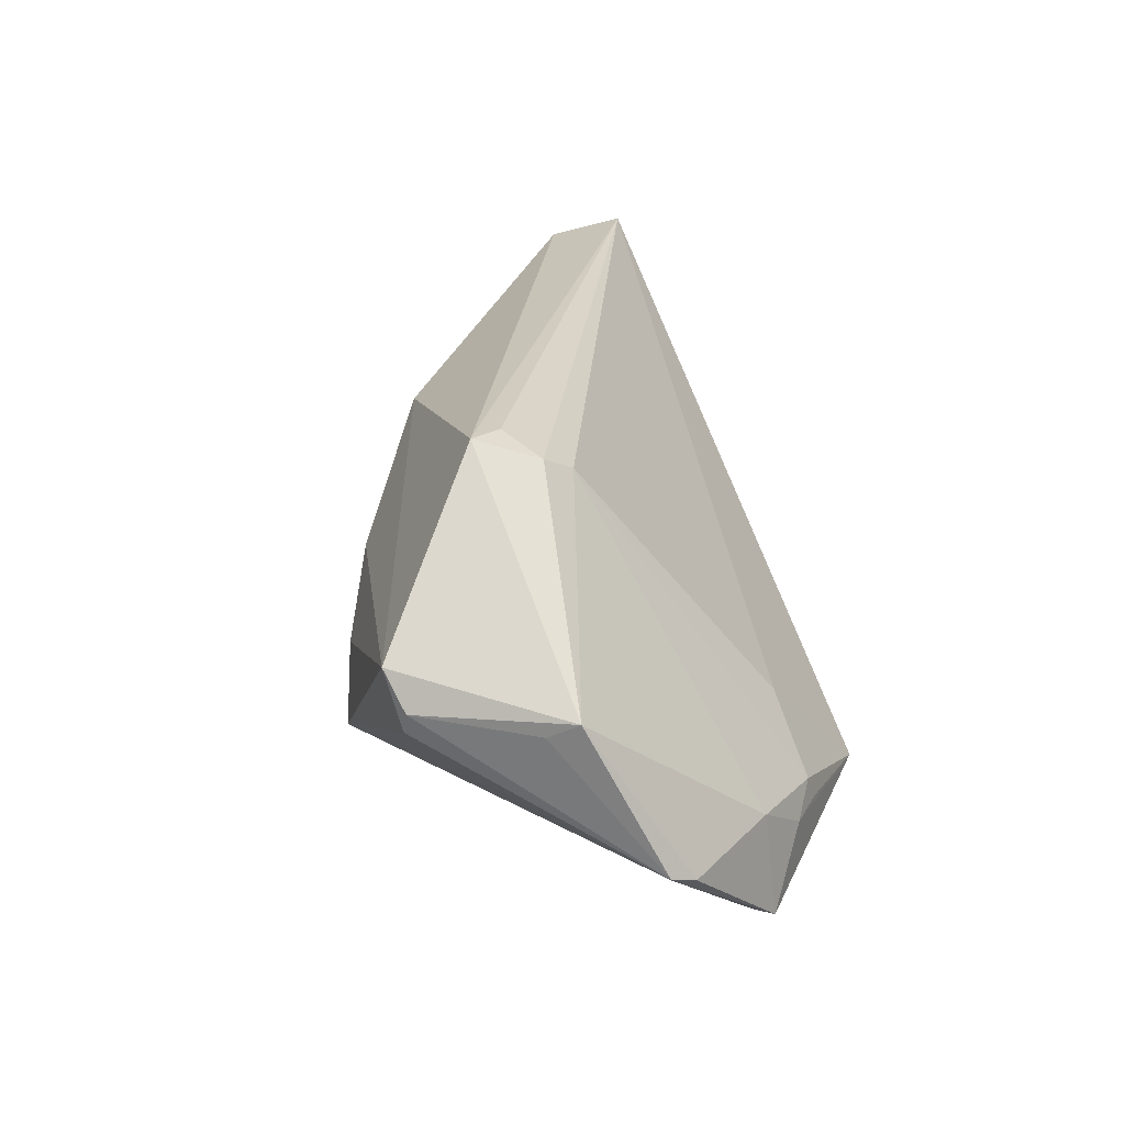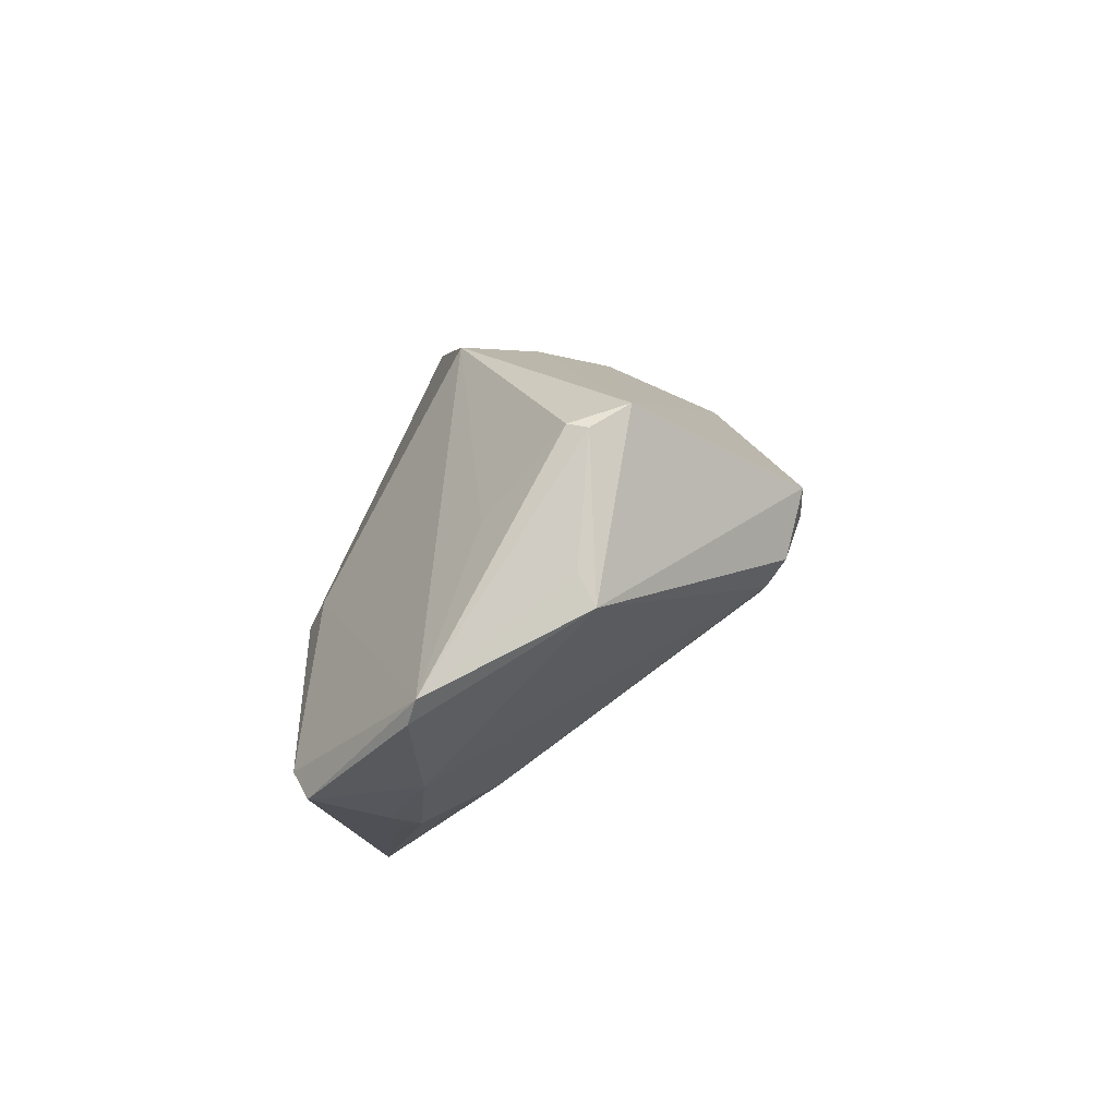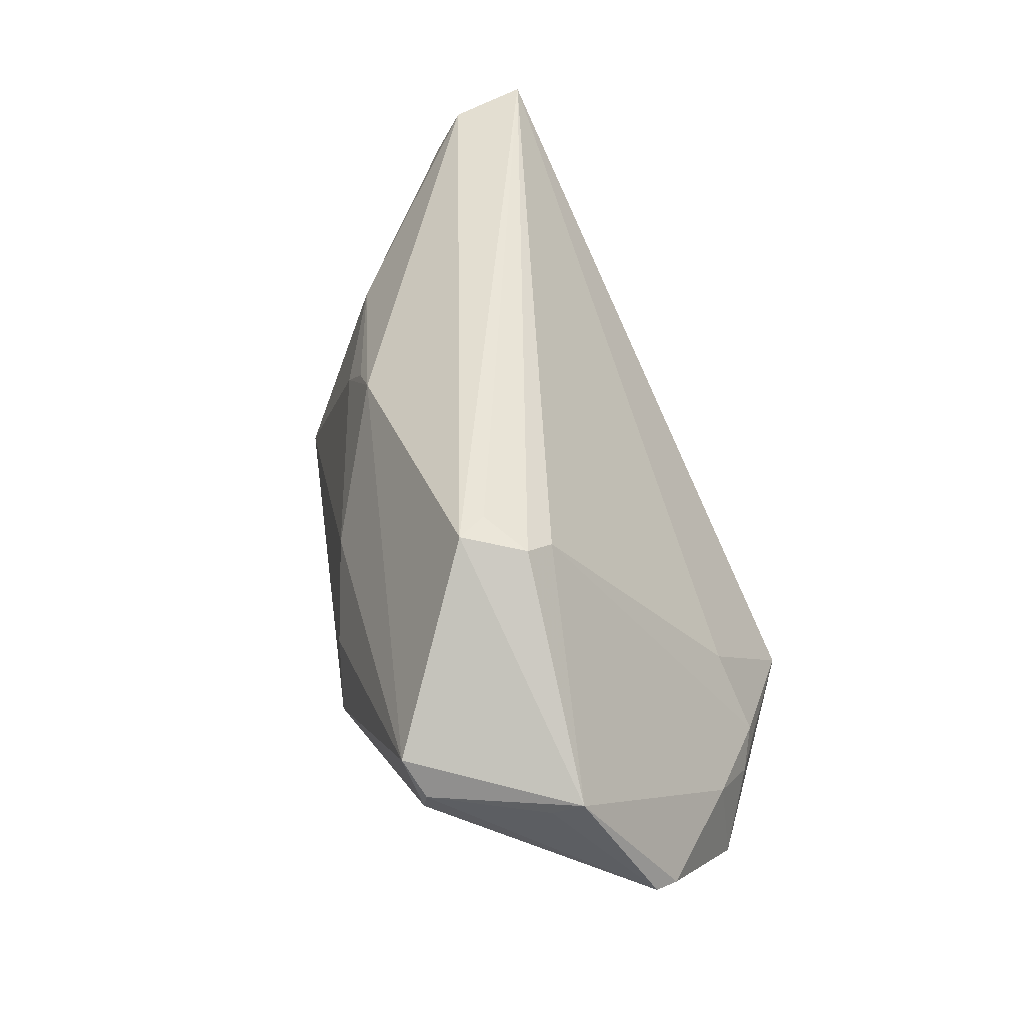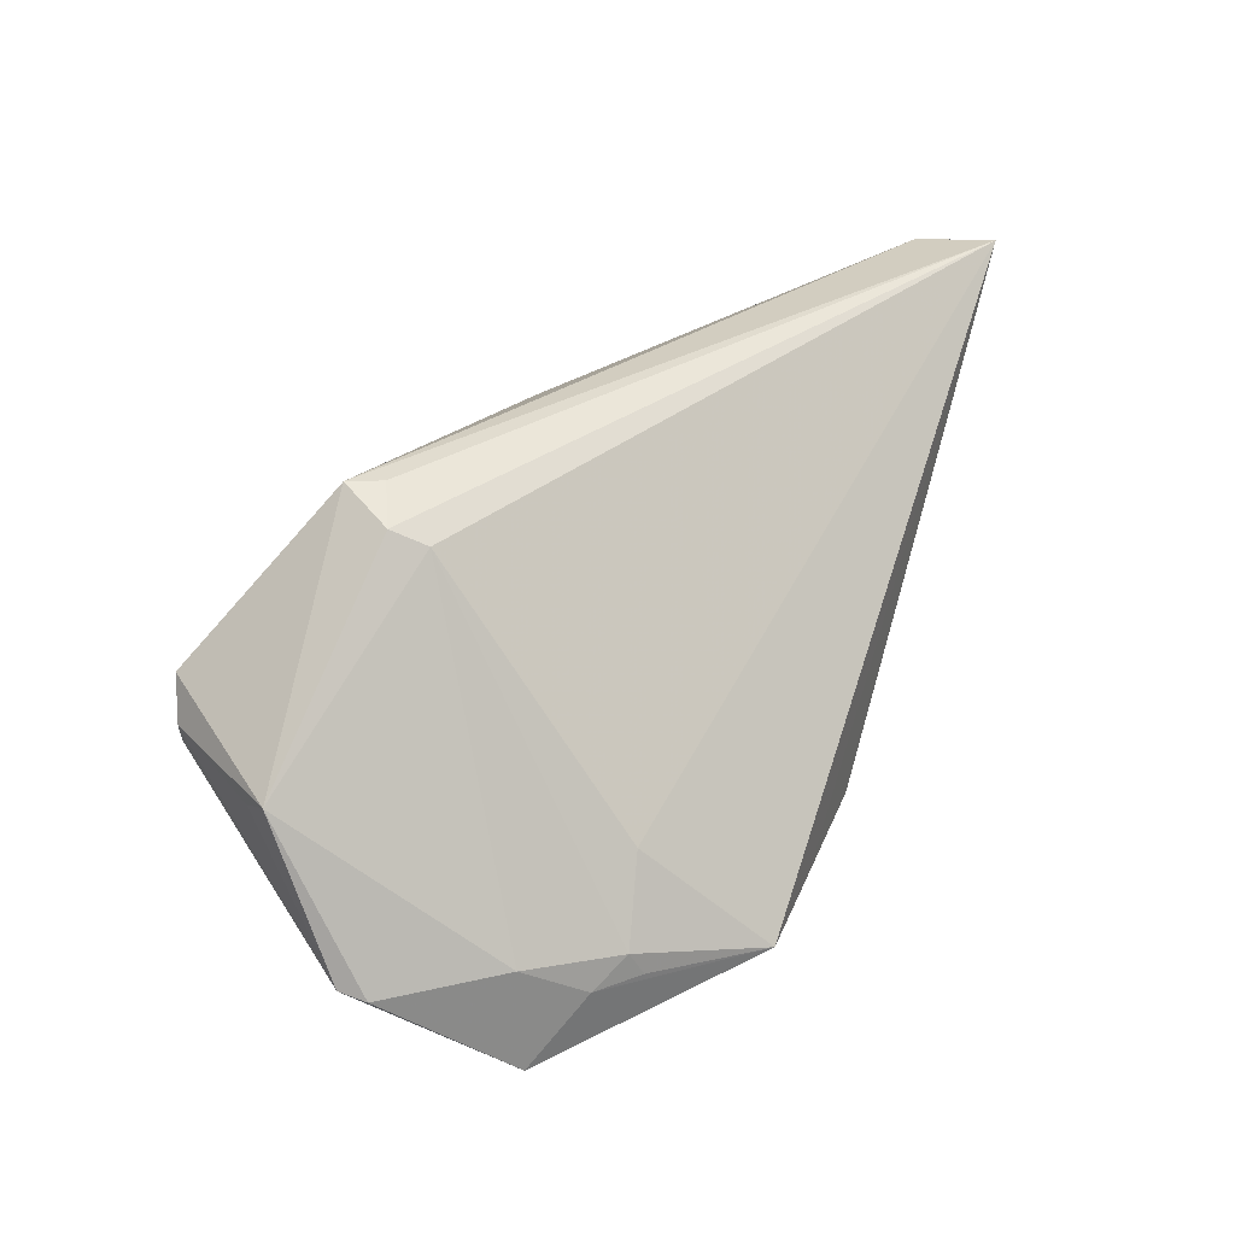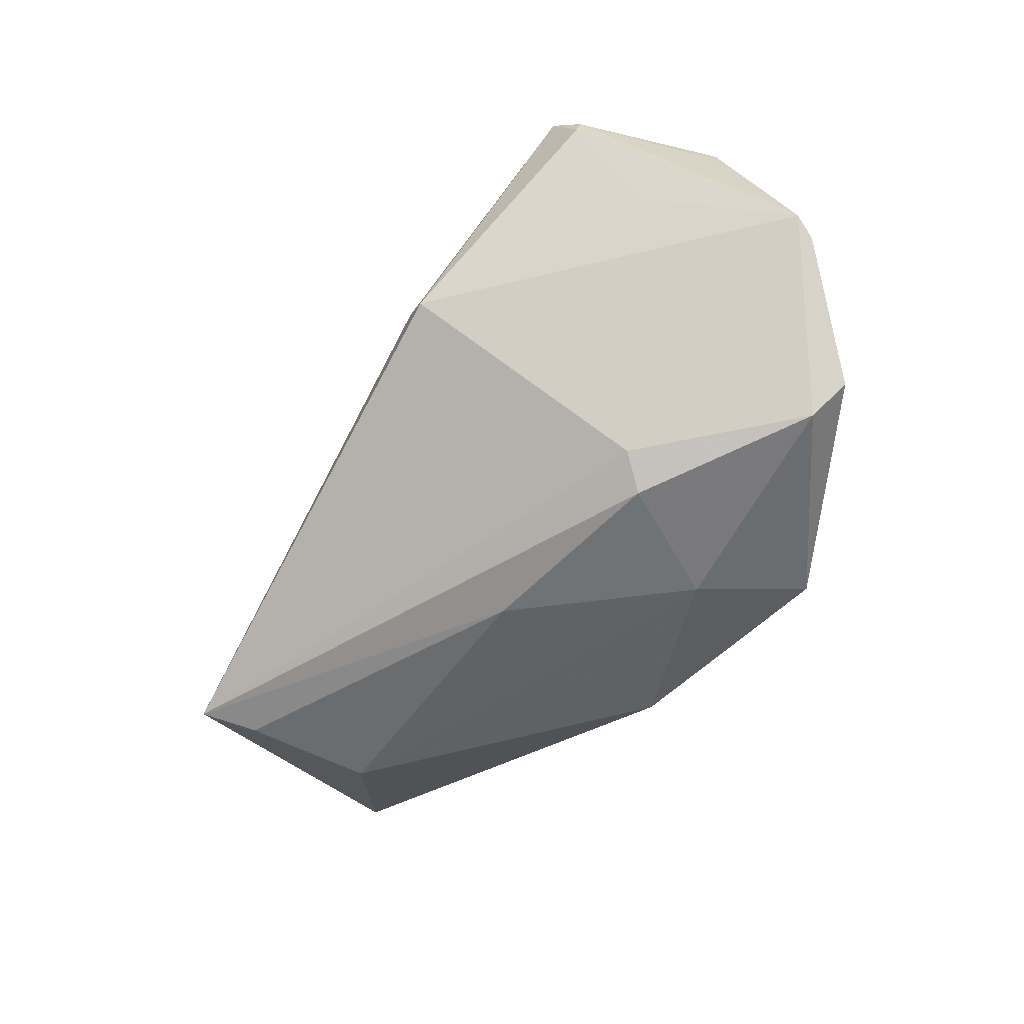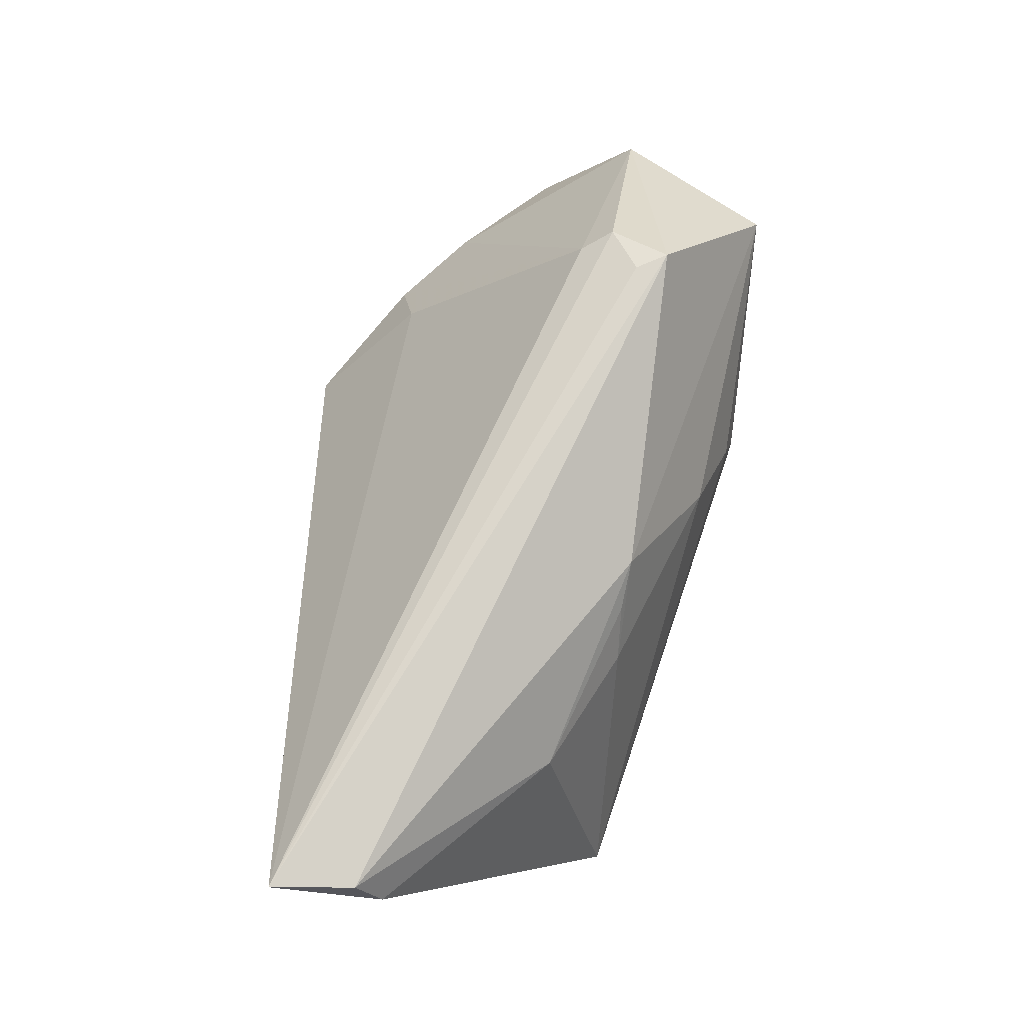
<metadata>
{"format":"obj","ext":"obj","renderer":"f3d","projection":"perspective","resolution":1024,"background":"white","views":[{"elev":23.8,"azim":-104.8,"up":"+Z"},{"elev":17.9,"azim":-87.4,"up":"+Y"},{"elev":45.3,"azim":-111.6,"up":"+Z"},{"elev":34.2,"azim":-63.5,"up":"+Z"},{"elev":-68.8,"azim":-132.1,"up":"+Z"},{"elev":73.0,"azim":95.2,"up":"+Z"}]}
</metadata>
<code>
v 0.03616 -0.005621 -0.01713
v 0.03975 0.009331 -0.01892
v -0.05252 0.01192 0.006119
v 0.05326 -0.01878 0.01265
v 0.04275 0.01564 -0.01818
v -0.002426 0.02471 0.006092
v -0.02243 0.00168 -0.02555
v -0.04065 -0.01132 -0.02655
v 0.0498 -0.01808 0.004782
v -0.01452 -0.01778 -0.02366
v -0.04102 0.02978 0.009233
v -0.01185 0.02848 -0.001713
v -0.03977 -0.01685 -0.01654
v -0.03035 0.01007 0.02589
v -0.04565 -0.0122 -0.02429
v -0.04396 0.02796 0.00505
v 0.01629 0.01518 0.01614
v -0.02857 0.00633 0.02388
v 0.05542 -0.0228 0.02764
v -0.01988 -0.002418 -0.02764
v -0.02963 -0.01706 -0.005062
v 0.003409 -0.001603 -0.02471
v -0.05462 9.86e-05 -0.01249
v -0.01593 0.02978 -0.01017
v 0.05443 -0.01311 0.02622
v -0.05542 0.003118 -0.01153
v -0.02274 -0.02978 -0.01893
v 0.03581 0.007934 0.01301
v -0.01074 -0.02864 -0.01828
v -0.05077 0.01512 0.004188
v -0.03495 -0.02049 -0.01645
v 0.01096 0.01587 0.01905
v -0.04453 -0.01103 -0.01211
v -0.02492 0.01339 0.02764
v -0.04338 0.01776 -0.005864
v -0.03593 -0.01921 -0.01346
v -0.02697 0.01712 0.02764
v 0.003061 -0.0273 -0.01747
v -0.04337 0.02815 0.002744
v 0.05497 -0.01022 0.02082
v 0.02137 0.01537 0.01122
f 3 37 11
f 32 11 37
f 33 18 3
f 9 1 5
f 39 11 24
f 14 37 3
f 3 18 14
f 14 18 19
f 21 27 19
f 19 18 21
f 25 37 19
f 25 32 37
f 19 40 25
f 11 32 6
f 23 33 3
f 15 33 23
f 13 15 27
f 13 33 15
f 24 5 7
f 5 20 7
f 22 20 5
f 20 22 10
f 10 22 1
f 3 11 16
f 11 39 16
f 19 37 34
f 34 14 19
f 37 14 34
f 18 33 36
f 36 21 18
f 33 13 36
f 27 21 36
f 28 40 5
f 32 25 28
f 28 25 40
f 4 9 5
f 5 40 4
f 19 9 4
f 4 40 19
f 5 6 41
f 41 6 32
f 41 28 5
f 24 11 12
f 11 6 12
f 12 5 24
f 12 6 5
f 8 7 20
f 20 10 8
f 27 15 8
f 8 10 27
f 5 1 2
f 2 22 5
f 1 22 2
f 38 10 1
f 1 9 38
f 38 9 19
f 31 13 27
f 27 36 31
f 31 36 13
f 32 28 17
f 17 41 32
f 28 41 17
f 35 39 24
f 24 7 26
f 7 8 26
f 26 35 24
f 39 35 26
f 15 23 26
f 26 8 15
f 26 16 39
f 26 23 3
f 27 10 29
f 10 38 29
f 19 27 29
f 29 38 19
f 3 16 30
f 30 26 3
f 16 26 30

</code>
